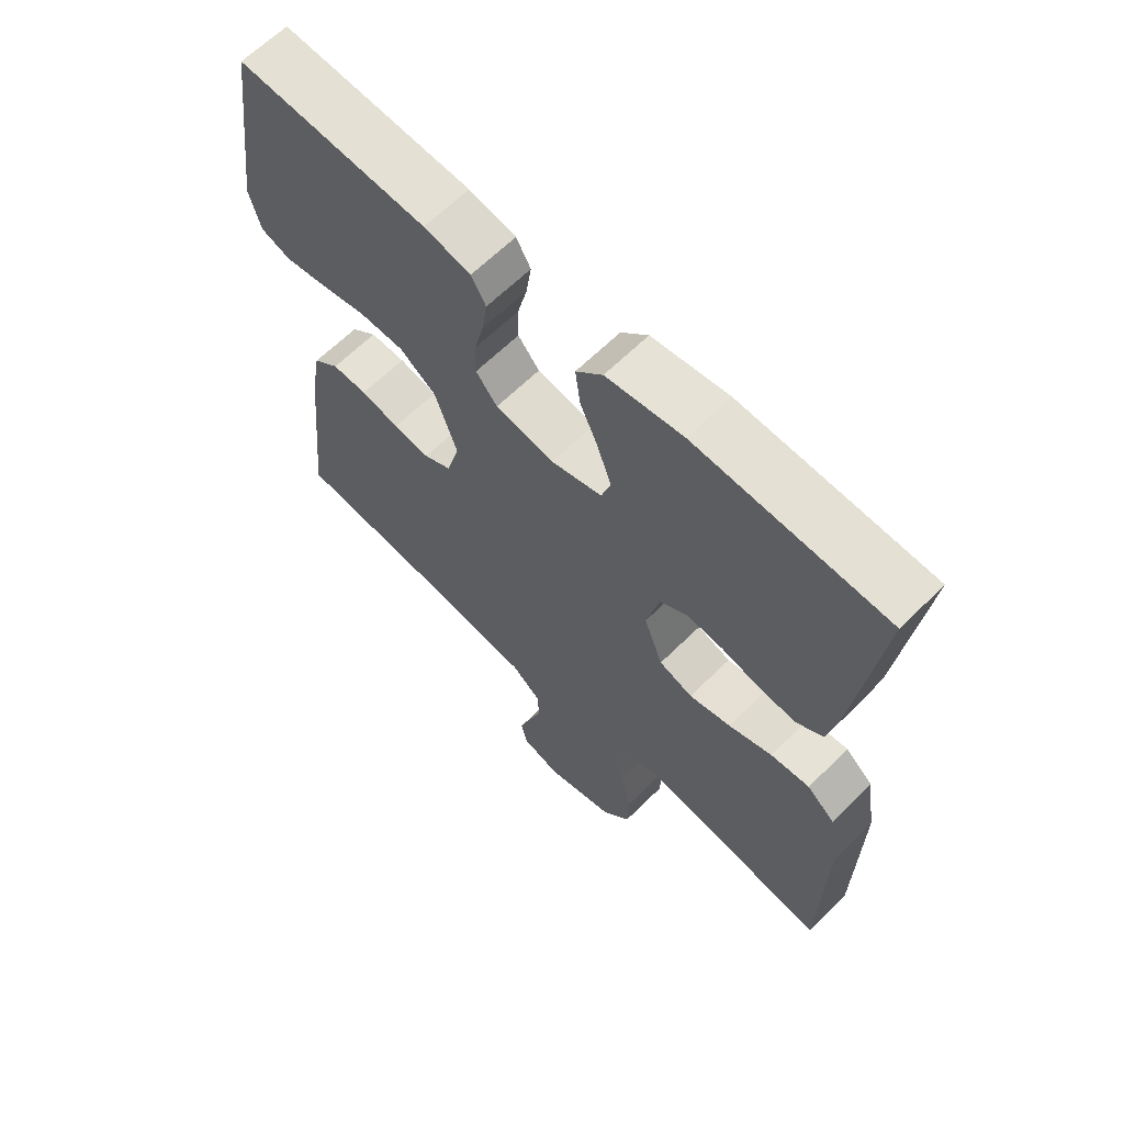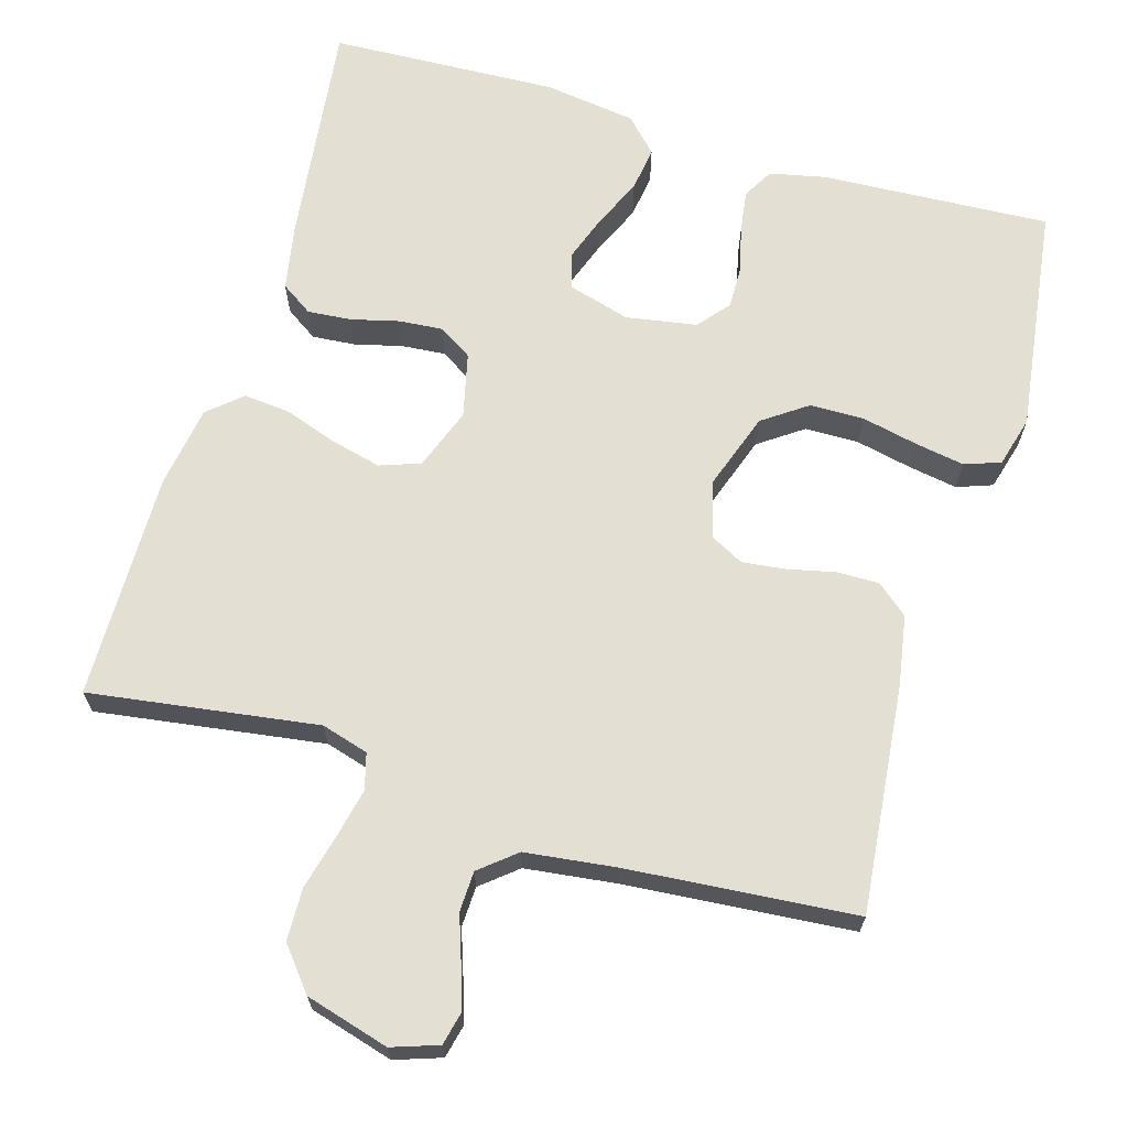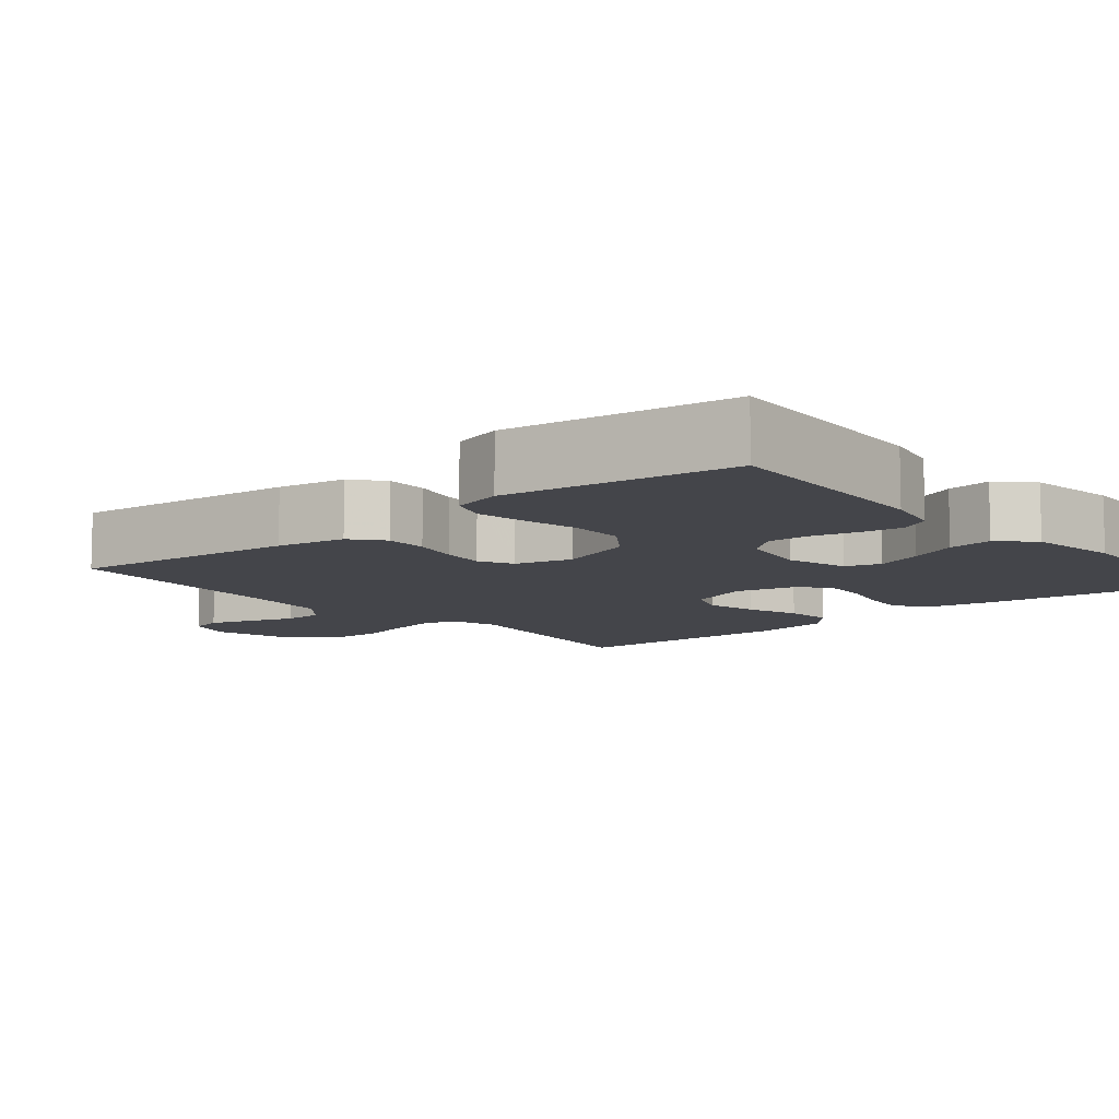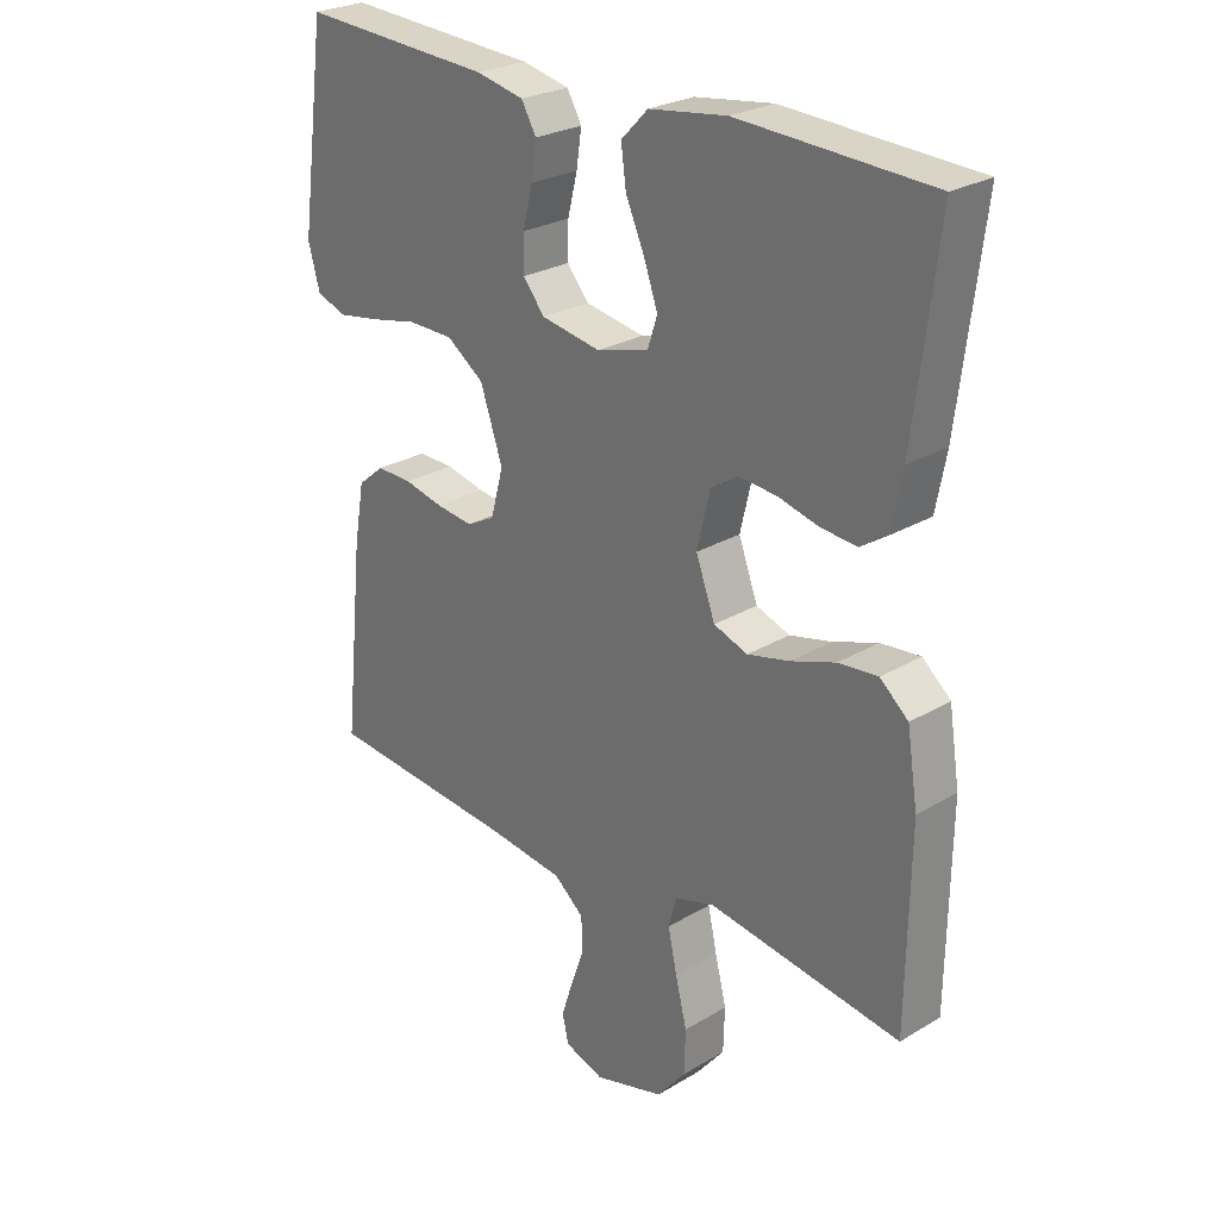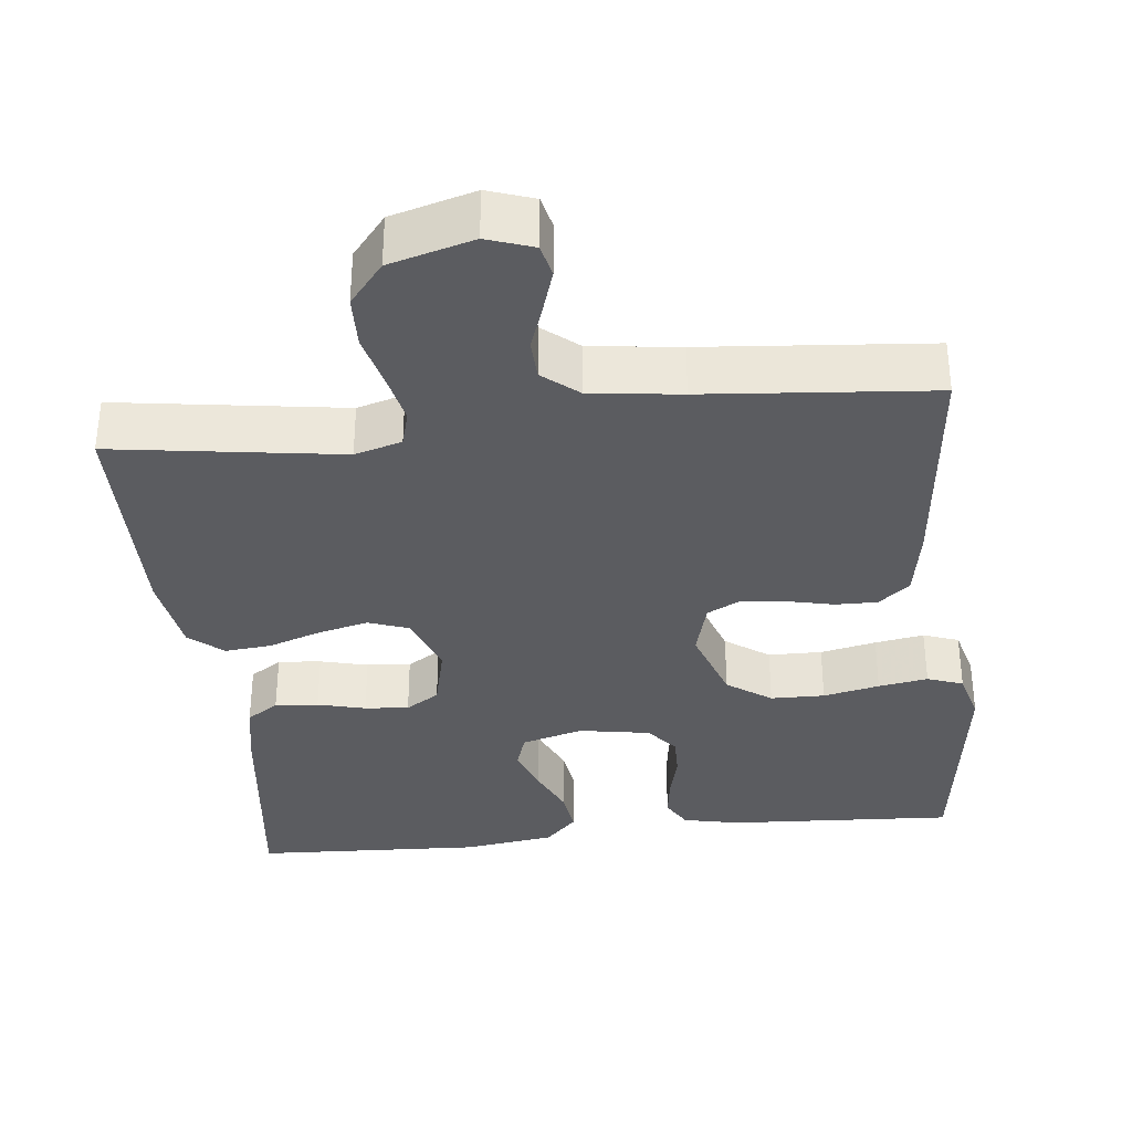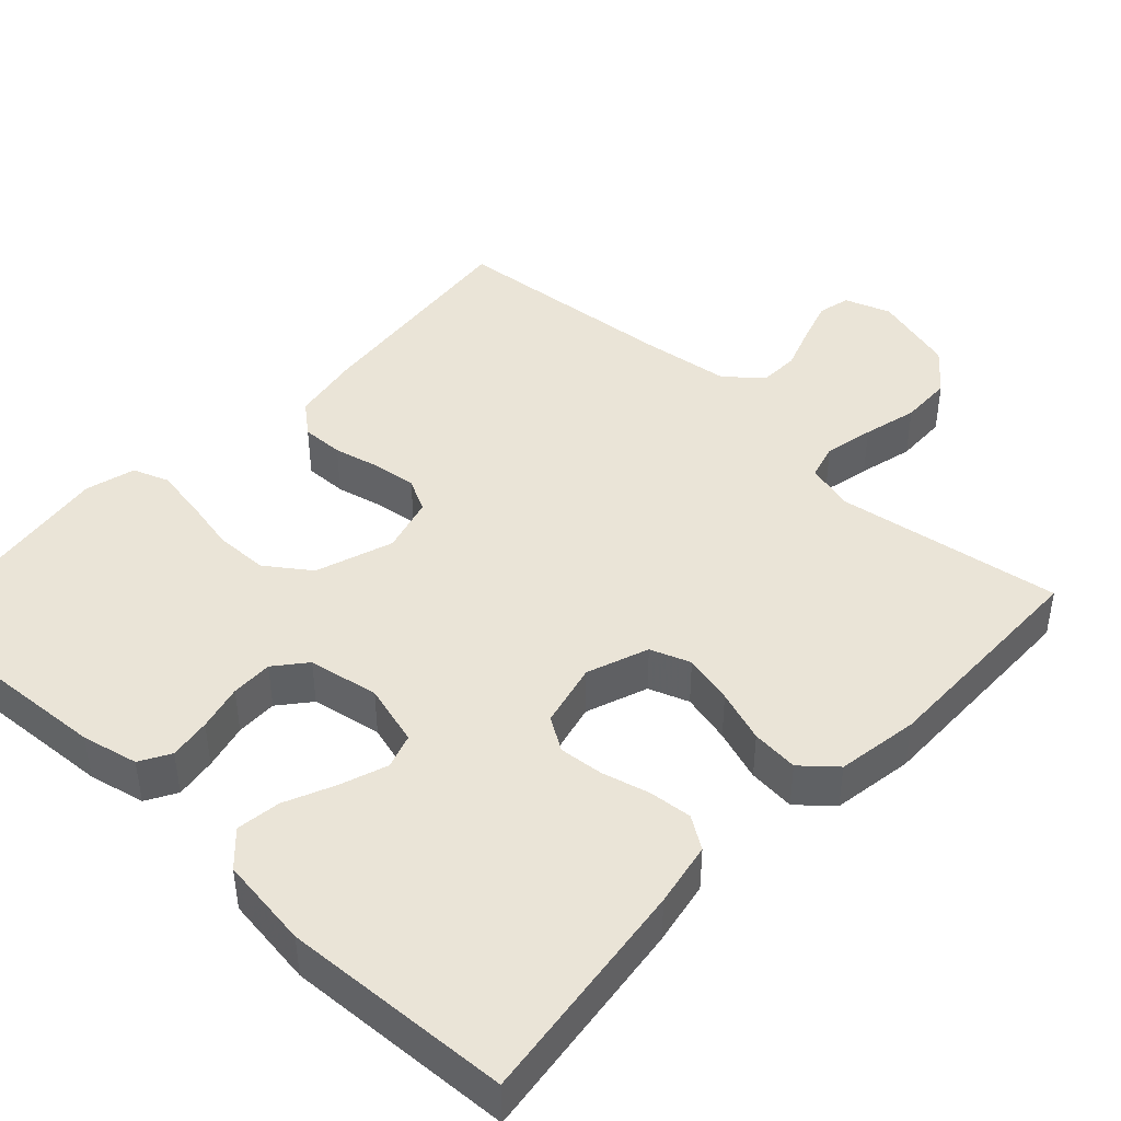
<metadata>
{"format":"obj","ext":"obj","renderer":"f3d","projection":"perspective","resolution":1024,"background":"white","views":[{"elev":64.0,"azim":45.1,"up":"+Z"},{"elev":67.0,"azim":-163.4,"up":"+Y"},{"elev":-9.3,"azim":-50.0,"up":"+Y"},{"elev":26.1,"azim":46.7,"up":"+Z"},{"elev":-34.8,"azim":-173.7,"up":"+Y"},{"elev":43.7,"azim":42.9,"up":"+Y"}]}
</metadata>
<code>
v -0.5 0.07 0.5
v -0.2 0.07 0.483
v -0.126 0.07 0.467
v -0.103 0.07 0.427
v -0.111 0.07 0.372
v -0.126 0.07 0.311
v -0.127 0.07 0.256
v -0.093 0.07 0.215
v 0 0.07 0.199
v 0.081 0.07 0.222
v 0.096 0.07 0.268
v 0.074 0.07 0.33
v 0.045 0.07 0.395
v 0.037 0.07 0.454
v 0.079 0.07 0.497
v 0.2 0.07 0.514
v 0.5 0.07 0.5
v 0.463 0.07 0.2
v 0.447 0.07 0.115
v 0.405 0.07 0.087
v 0.348 0.07 0.092
v 0.285 0.07 0.108
v 0.227 0.07 0.113
v 0.183 0.07 0.085
v 0.163 0.07 0
v 0.193 0.07 -0.081
v 0.246 0.07 -0.1
v 0.312 0.07 -0.084
v 0.381 0.07 -0.06
v 0.443 0.07 -0.054
v 0.487 0.07 -0.092
v 0.504 0.07 -0.2
v 0.5 0.07 -0.5
v 0.2 0.07 -0.456
v 0.138 0.07 -0.474
v 0.125 0.07 -0.521
v 0.139 0.07 -0.586
v 0.157 0.07 -0.658
v 0.155 0.07 -0.727
v 0.11 0.07 -0.782
v 0 0.07 -0.813
v -0.061 0.07 -0.792
v -0.071 0.07 -0.749
v -0.053 0.07 -0.693
v -0.032 0.07 -0.633
v -0.034 0.07 -0.58
v -0.081 0.07 -0.541
v -0.2 0.07 -0.526
v -0.5 0.07 -0.5
v -0.469 0.07 -0.2
v -0.453 0.07 -0.109
v -0.412 0.07 -0.075
v -0.356 0.07 -0.076
v -0.295 0.07 -0.09
v -0.237 0.07 -0.097
v -0.193 0.07 -0.074
v -0.173 0.07 0
v -0.208 0.07 0.102
v -0.266 0.07 0.143
v -0.337 0.07 0.144
v -0.411 0.07 0.128
v -0.476 0.07 0.117
v -0.523 0.07 0.134
v -0.541 0.07 0.2
v -0.5 0 0.5
v -0.2 0 0.483
v -0.126 0 0.467
v -0.103 0 0.427
v -0.111 0 0.372
v -0.126 0 0.311
v -0.127 0 0.256
v -0.093 0 0.215
v 0 0 0.199
v 0.081 0 0.222
v 0.096 0 0.268
v 0.074 0 0.33
v 0.045 0 0.395
v 0.037 0 0.454
v 0.079 0 0.497
v 0.2 0 0.514
v 0.5 0 0.5
v 0.463 0 0.2
v 0.447 0 0.115
v 0.405 0 0.087
v 0.348 0 0.092
v 0.285 0 0.108
v 0.227 0 0.113
v 0.183 0 0.085
v 0.163 0 0
v 0.193 0 -0.081
v 0.246 0 -0.1
v 0.312 0 -0.084
v 0.381 0 -0.06
v 0.443 0 -0.054
v 0.487 0 -0.092
v 0.504 0 -0.2
v 0.5 0 -0.5
v 0.2 0 -0.456
v 0.138 0 -0.474
v 0.125 0 -0.521
v 0.139 0 -0.586
v 0.157 0 -0.658
v 0.155 0 -0.727
v 0.11 0 -0.782
v 0 0 -0.813
v -0.061 0 -0.792
v -0.071 0 -0.749
v -0.053 0 -0.693
v -0.032 0 -0.633
v -0.034 0 -0.58
v -0.081 0 -0.541
v -0.2 0 -0.526
v -0.5 0 -0.5
v -0.469 0 -0.2
v -0.453 0 -0.109
v -0.412 0 -0.075
v -0.356 0 -0.076
v -0.295 0 -0.09
v -0.237 0 -0.097
v -0.193 0 -0.074
v -0.173 0 0
v -0.208 0 0.102
v -0.266 0 0.143
v -0.337 0 0.144
v -0.411 0 0.128
v -0.476 0 0.117
v -0.523 0 0.134
v -0.541 0 0.2
f 60 61 62 63
f 60 63 64 1
f 51 52 53 54
f 51 54 55
f 48 49 50 51
f 47 48 51 55
f 46 47 55 56
f 42 43 44 45
f 40 41 42 45
f 40 45 46
f 37 38 39 40
f 36 37 40 46
f 35 36 46 56
f 31 32 33 34
f 28 29 30 31
f 27 28 31 34
f 26 27 34 35
f 19 20 21 22
f 19 22 23
f 18 19 23
f 17 18 23
f 16 17 23 24
f 12 13 14 15
f 11 12 15 16
f 10 11 16 24
f 3 4 5 6
f 3 6 7
f 2 3 7
f 59 60 1 2
f 58 59 2 7
f 57 58 7 8
f 56 57 8 9
f 25 26 35 56
f 24 25 56
f 9 10 24 56
f 127 126 125 124
f 65 128 127 124
f 118 117 116 115
f 119 118 115
f 115 114 113 112
f 119 115 112 111
f 120 119 111 110
f 109 108 107 106
f 109 106 105 104
f 110 109 104
f 104 103 102 101
f 110 104 101 100
f 120 110 100 99
f 98 97 96 95
f 95 94 93 92
f 98 95 92 91
f 99 98 91 90
f 86 85 84 83
f 87 86 83
f 87 83 82
f 87 82 81
f 88 87 81 80
f 79 78 77 76
f 80 79 76 75
f 88 80 75 74
f 70 69 68 67
f 71 70 67
f 71 67 66
f 66 65 124 123
f 71 66 123 122
f 72 71 122 121
f 73 72 121 120
f 120 99 90 89
f 120 89 88
f 120 88 74 73
f 1 65 66 2
f 2 66 67 3
f 3 67 68 4
f 4 68 69 5
f 5 69 70 6
f 6 70 71 7
f 7 71 72 8
f 8 72 73 9
f 9 73 74 10
f 10 74 75 11
f 11 75 76 12
f 12 76 77 13
f 13 77 78 14
f 14 78 79 15
f 15 79 80 16
f 16 80 81 17
f 17 81 82 18
f 18 82 83 19
f 19 83 84 20
f 20 84 85 21
f 21 85 86 22
f 22 86 87 23
f 23 87 88 24
f 24 88 89 25
f 25 89 90 26
f 26 90 91 27
f 27 91 92 28
f 28 92 93 29
f 29 93 94 30
f 30 94 95 31
f 31 95 96 32
f 32 96 97 33
f 33 97 98 34
f 34 98 99 35
f 35 99 100 36
f 36 100 101 37
f 37 101 102 38
f 38 102 103 39
f 39 103 104 40
f 40 104 105 41
f 41 105 106 42
f 42 106 107 43
f 43 107 108 44
f 44 108 109 45
f 45 109 110 46
f 46 110 111 47
f 47 111 112 48
f 48 112 113 49
f 49 113 114 50
f 50 114 115 51
f 51 115 116 52
f 52 116 117 53
f 53 117 118 54
f 54 118 119 55
f 55 119 120 56
f 56 120 121 57
f 57 121 122 58
f 58 122 123 59
f 59 123 124 60
f 60 124 125 61
f 61 125 126 62
f 62 126 127 63
f 63 127 128 64
f 64 128 65 1

</code>
